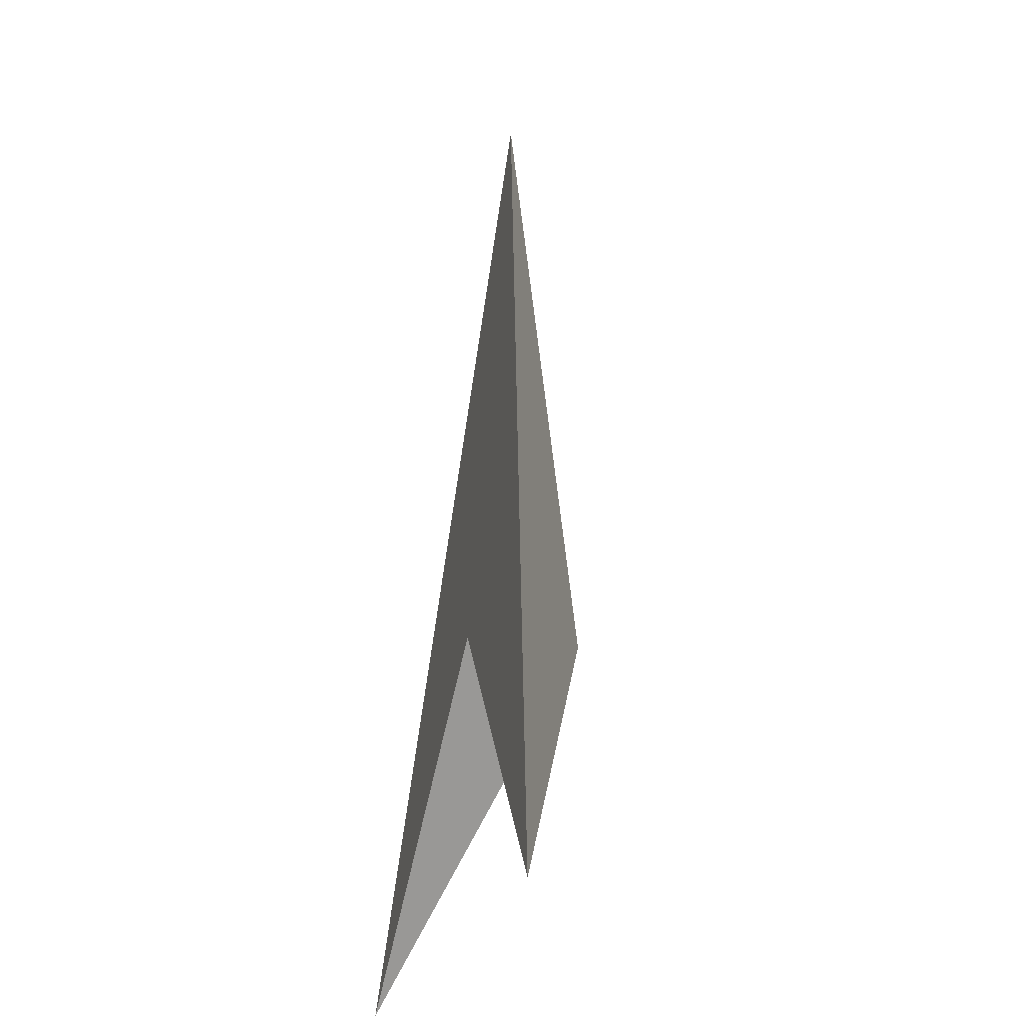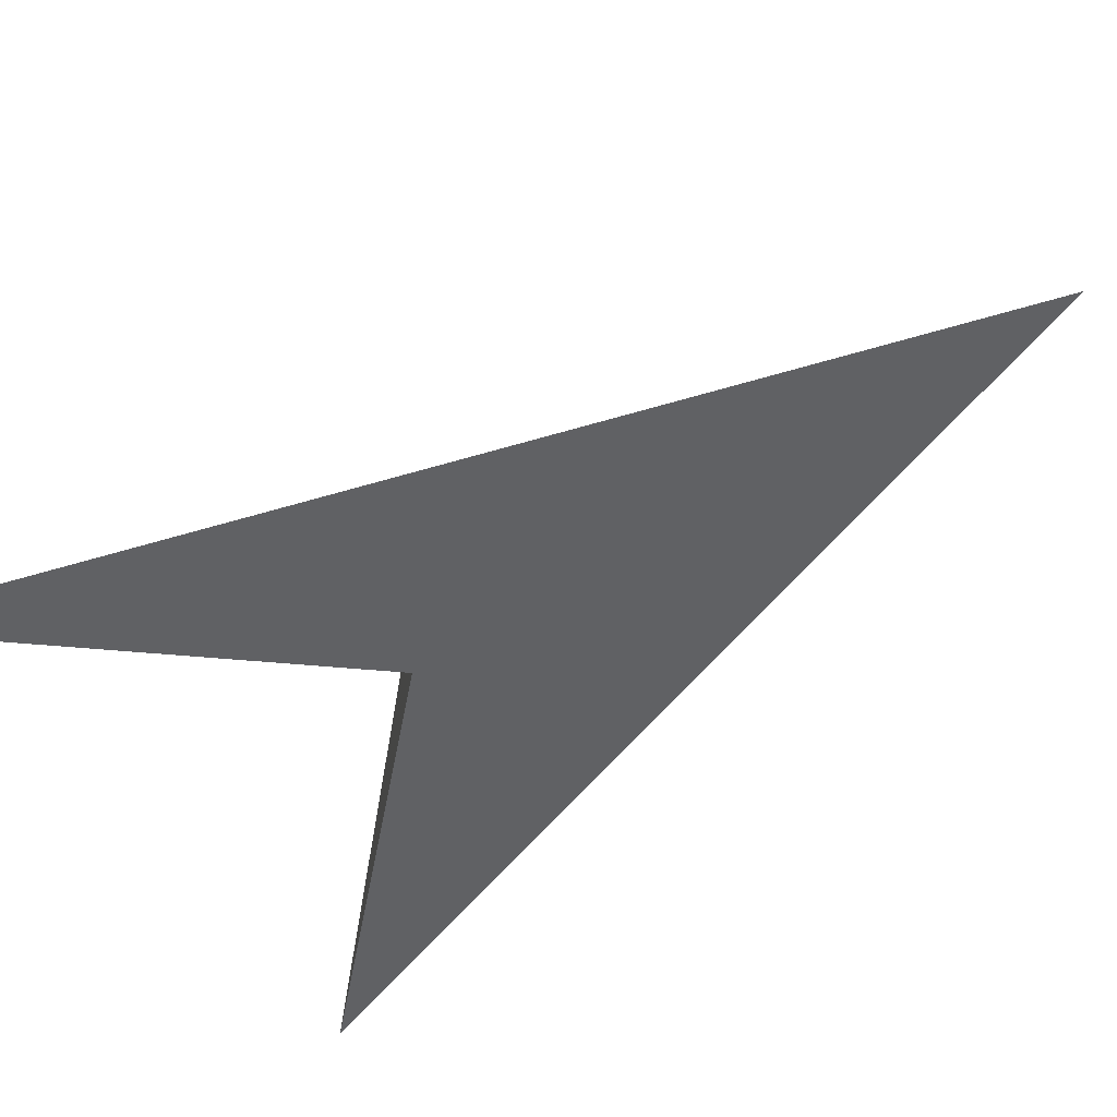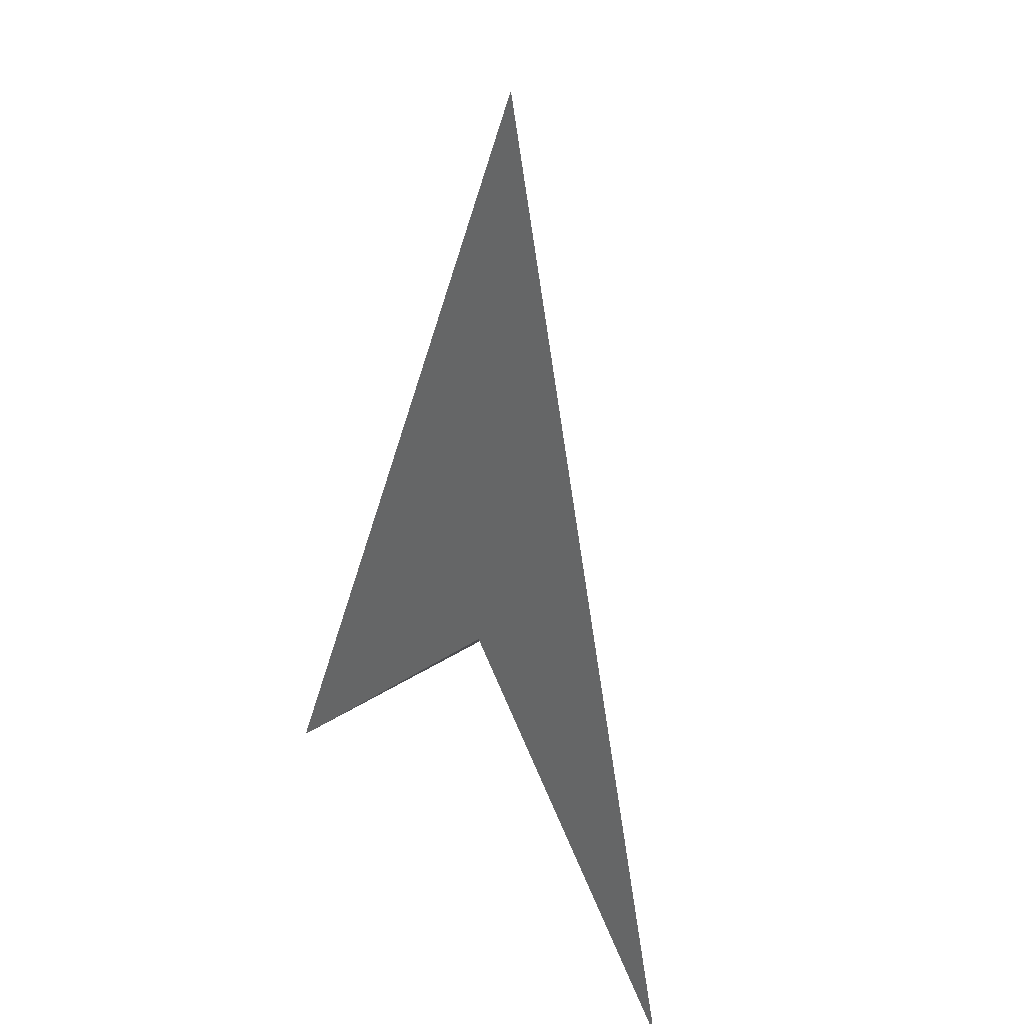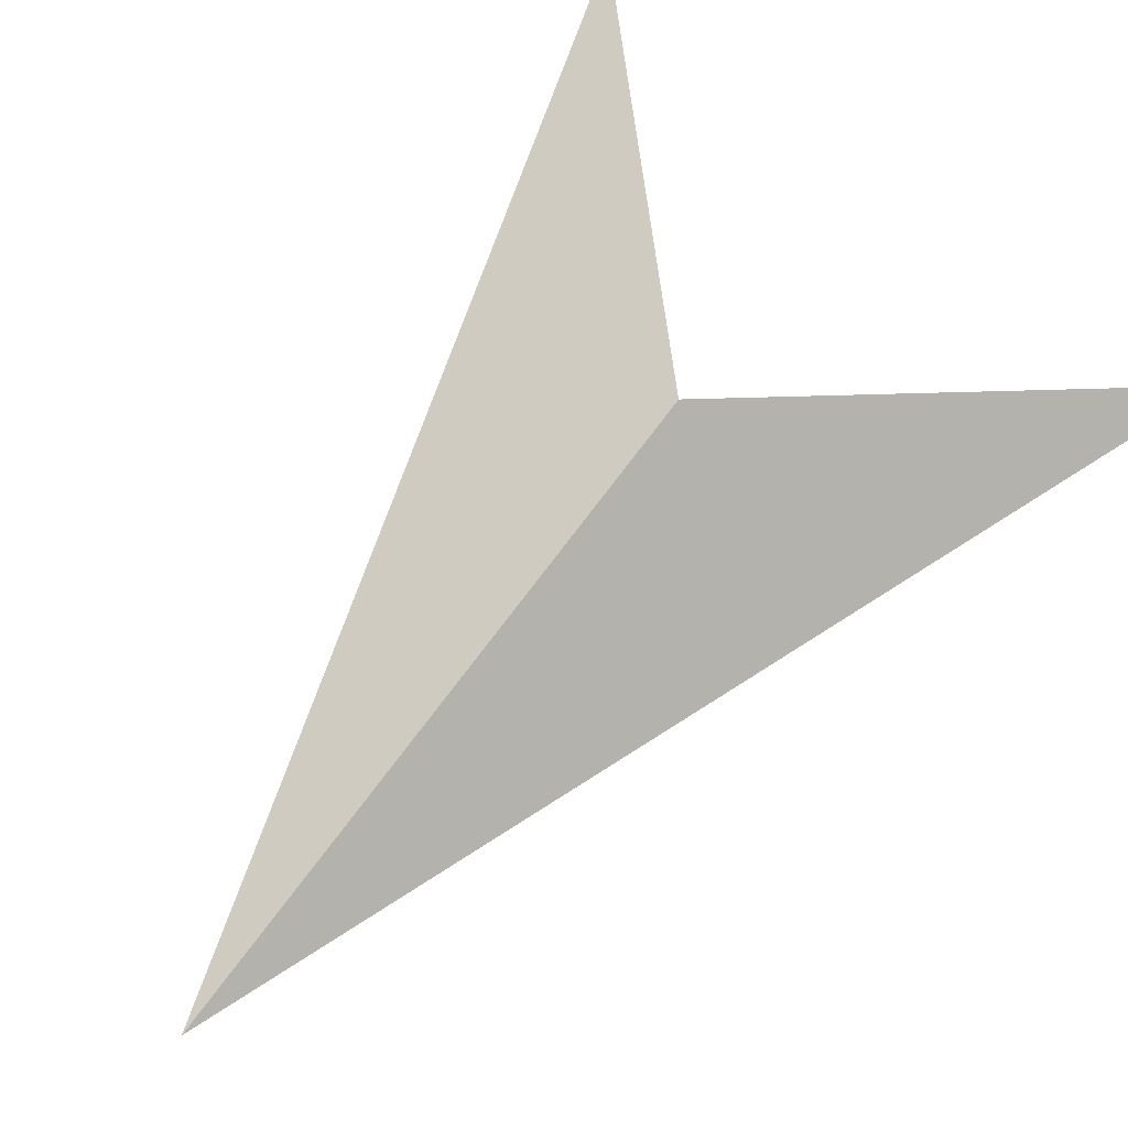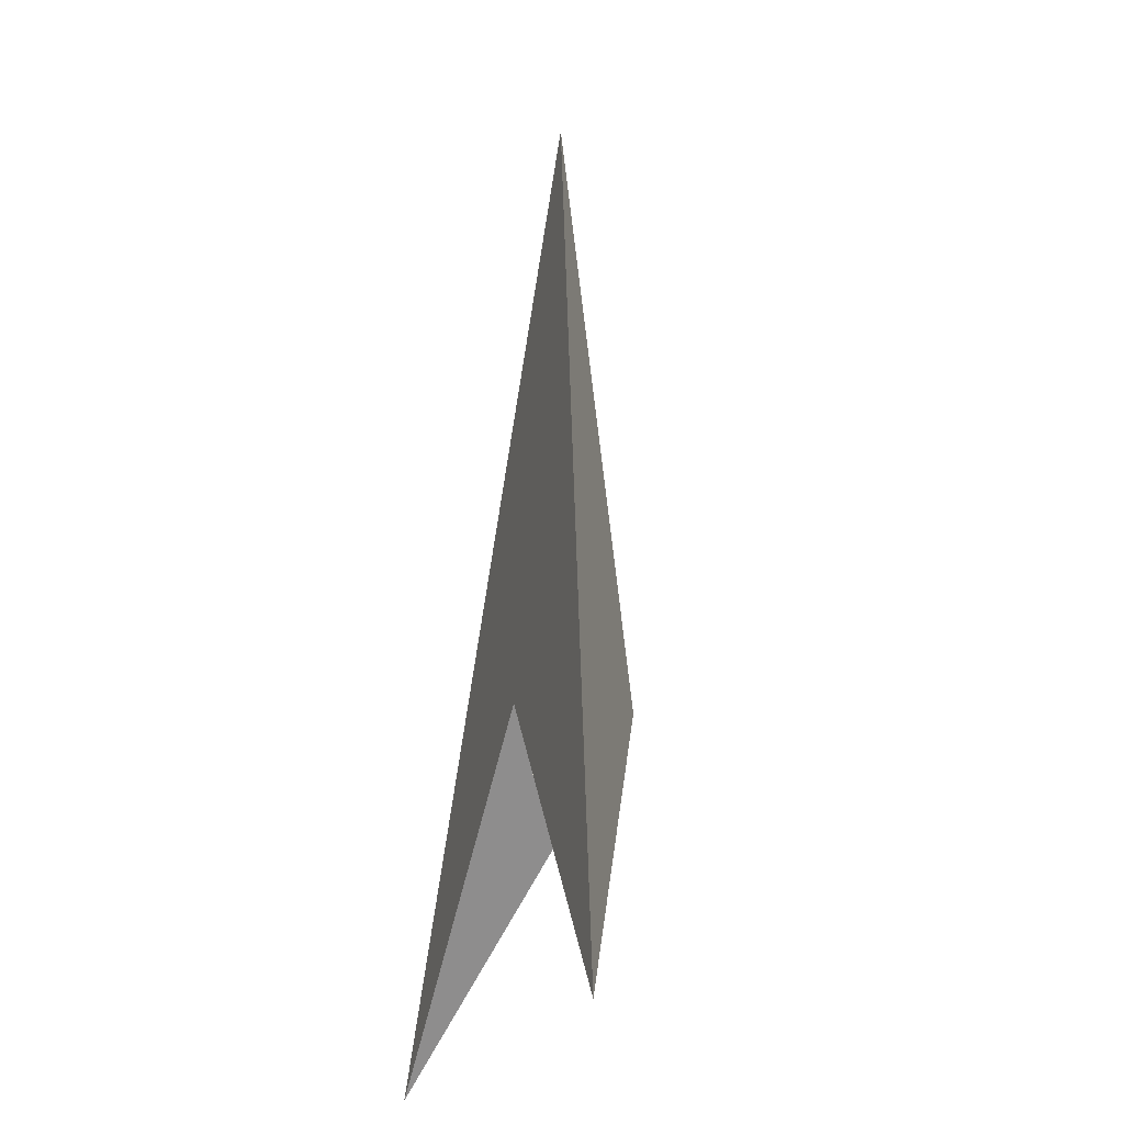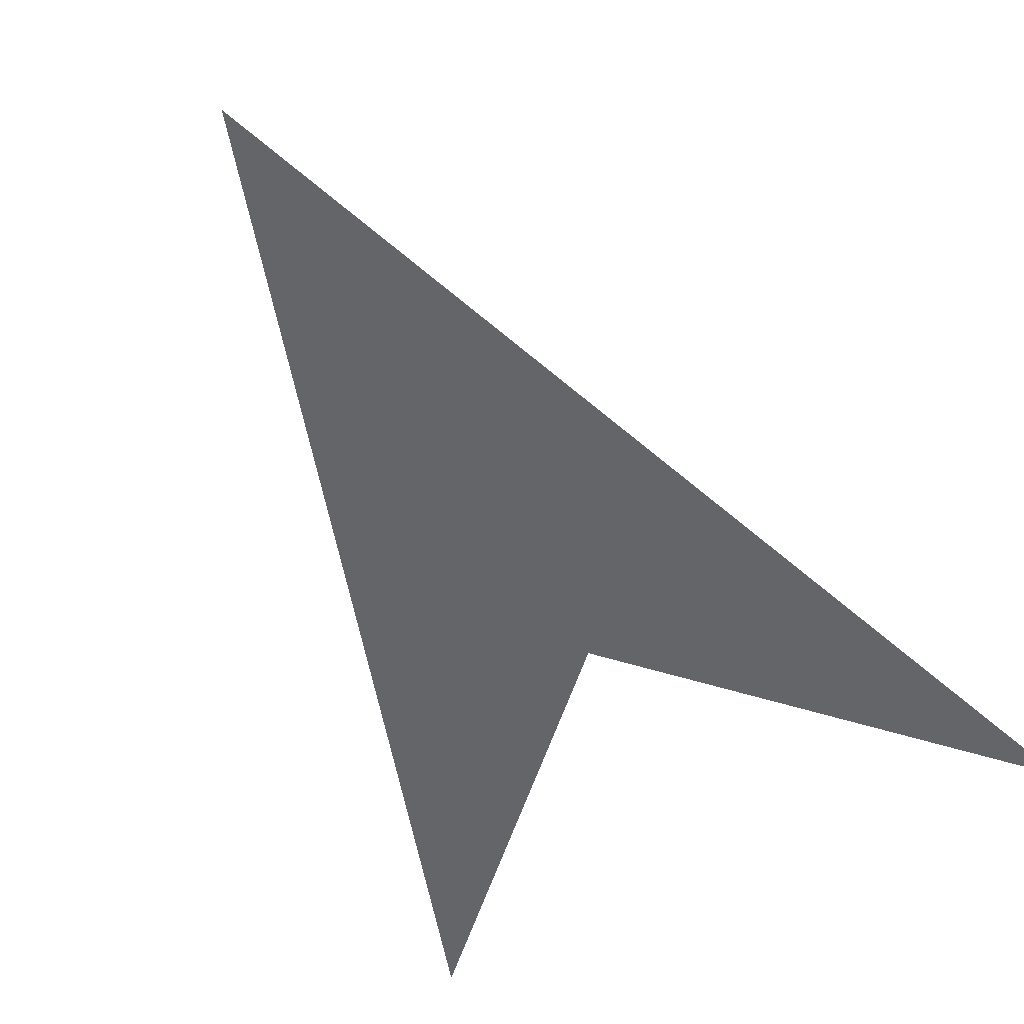
<metadata>
{"format":"obj","ext":"obj","renderer":"f3d","projection":"perspective","resolution":1024,"background":"white","views":[{"elev":-23.7,"azim":75.4,"up":"+Z"},{"elev":-46.5,"azim":-54.8,"up":"+Y"},{"elev":33.9,"azim":50.3,"up":"+Z"},{"elev":75.0,"azim":38.1,"up":"+Y"},{"elev":-20.1,"azim":73.5,"up":"+Z"},{"elev":-47.9,"azim":28.1,"up":"+Y"}]}
</metadata>
<code>
v 1.402 -0.3013 3.948
v 0 0.3136 5.374
v -0 -0.1985 5.374
v 0 0.3136 5.374
v 0 0 8.067
v -1.402 -0.3013 3.948
v 0 0.3136 5.374
v -1.402 -0.3013 3.948
v -0 -0.1985 5.374
v 0 0 8.067
v 0 0.3136 5.374
v 1.402 -0.3013 3.948
v 1.402 -0.3013 3.948
v -0 -0.1985 5.374
v 0 0 8.067
v 0 0 8.067
v -0 -0.1985 5.374
v -1.402 -0.3013 3.948
v 1.402 -0.3013 3.948
v 0 0.3136 5.374
v -0 -0.1964 5.385
v 0 0.3136 5.374
v 0 0 8.067
v -1.402 -0.3013 3.948
v 0 0.3136 5.374
v -1.402 -0.3013 3.948
v -0 -0.1964 5.385
v 0 0 8.067
v 0 0.3136 5.374
v 1.402 -0.3013 3.948
v 1.402 -0.3013 3.948
v -0 -0.1964 5.385
v 0 0 8.067
v 0 0 8.067
v -0 -0.1964 5.385
v -1.402 -0.3013 3.948
g damage_arrow
f 3 2 1
f 6 5 4
f 9 8 7
f 12 11 10
f 15 14 13
f 18 17 16
g damage_arrow_depth_only
f 21 20 19
f 24 23 22
f 27 26 25
f 30 29 28
f 33 32 31
f 36 35 34

</code>
